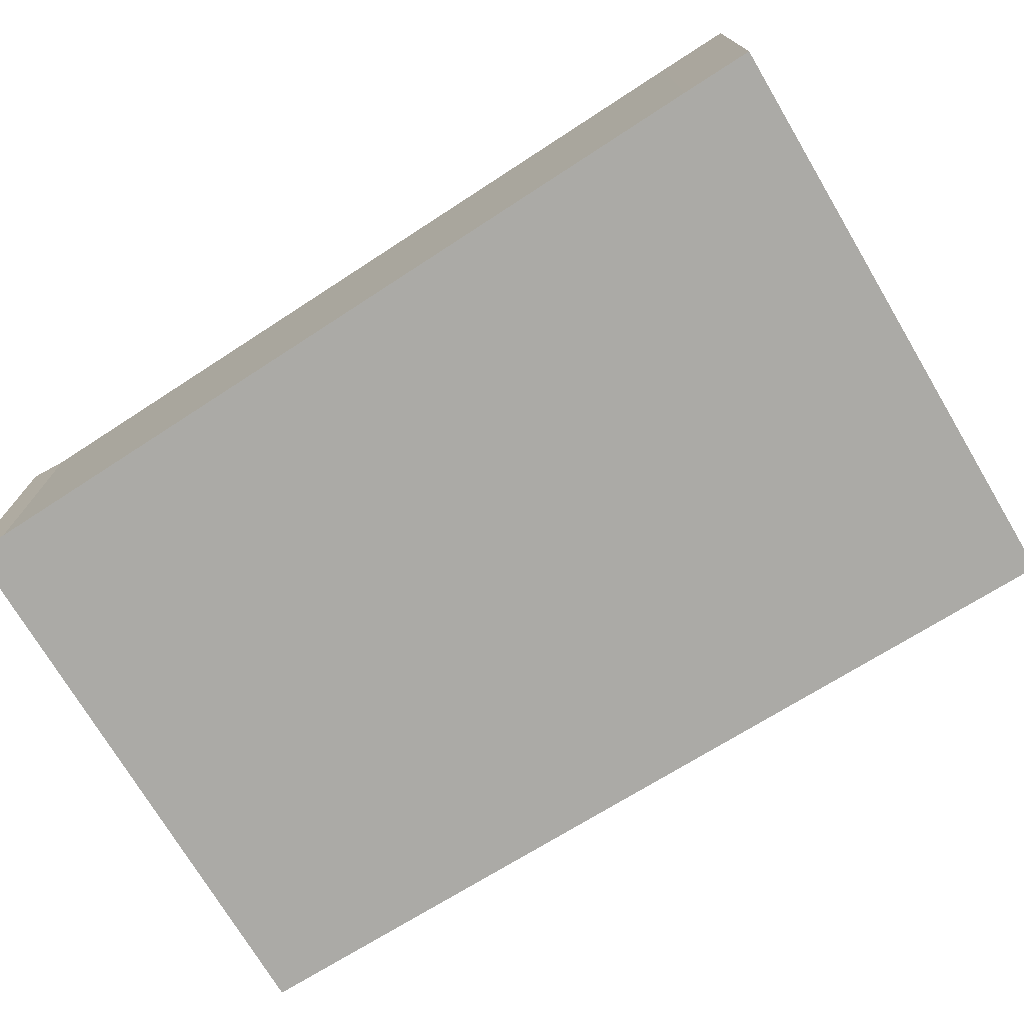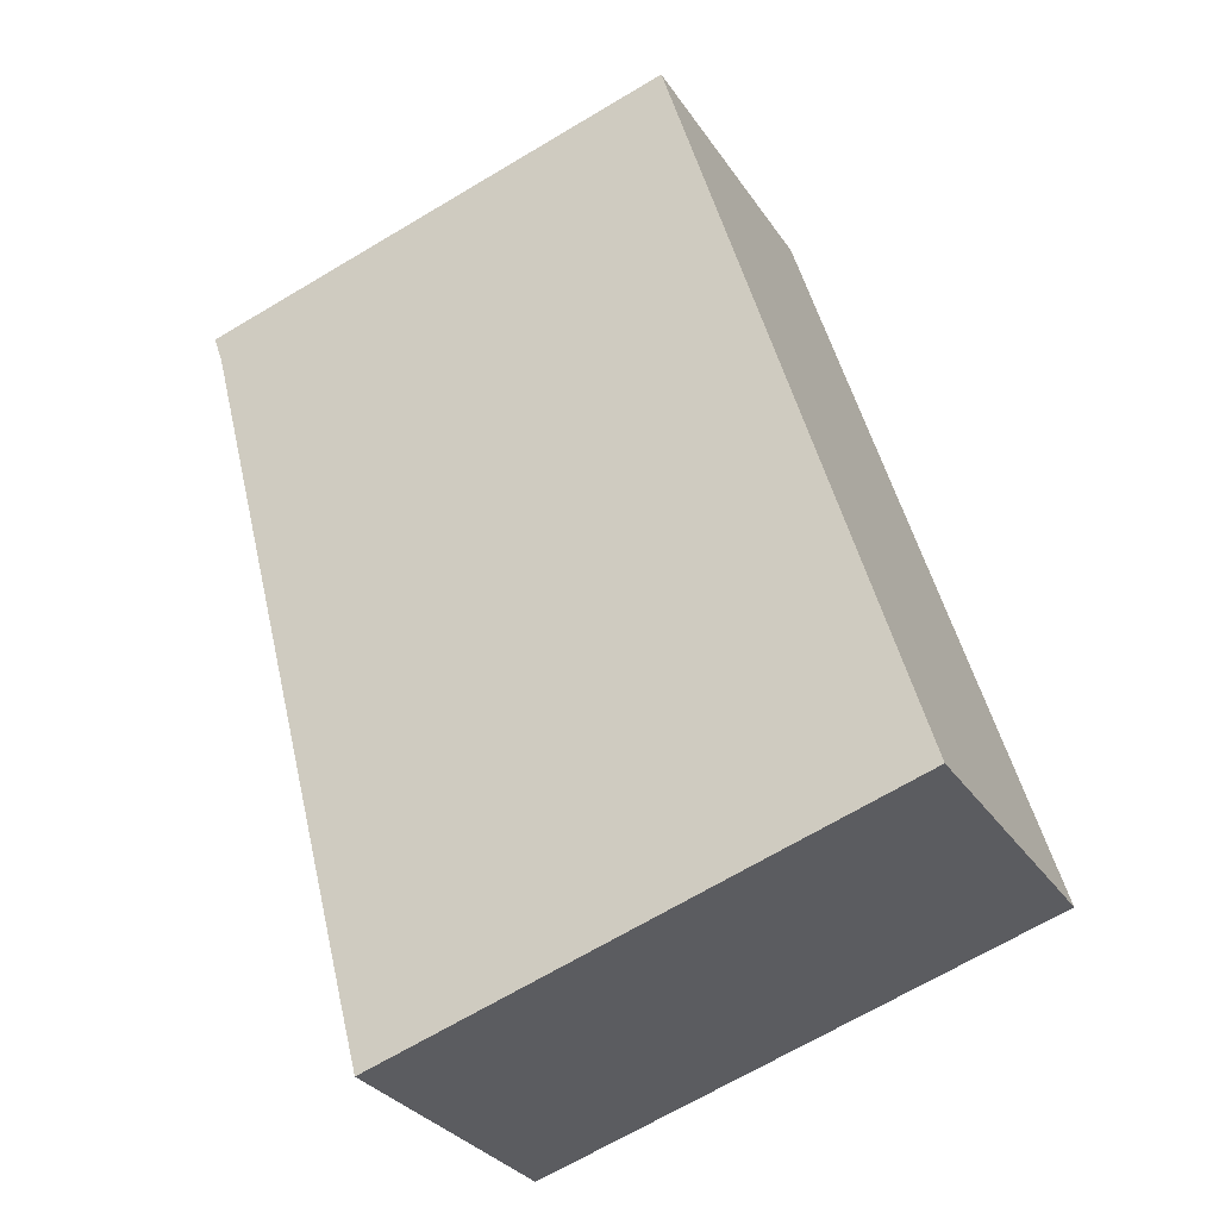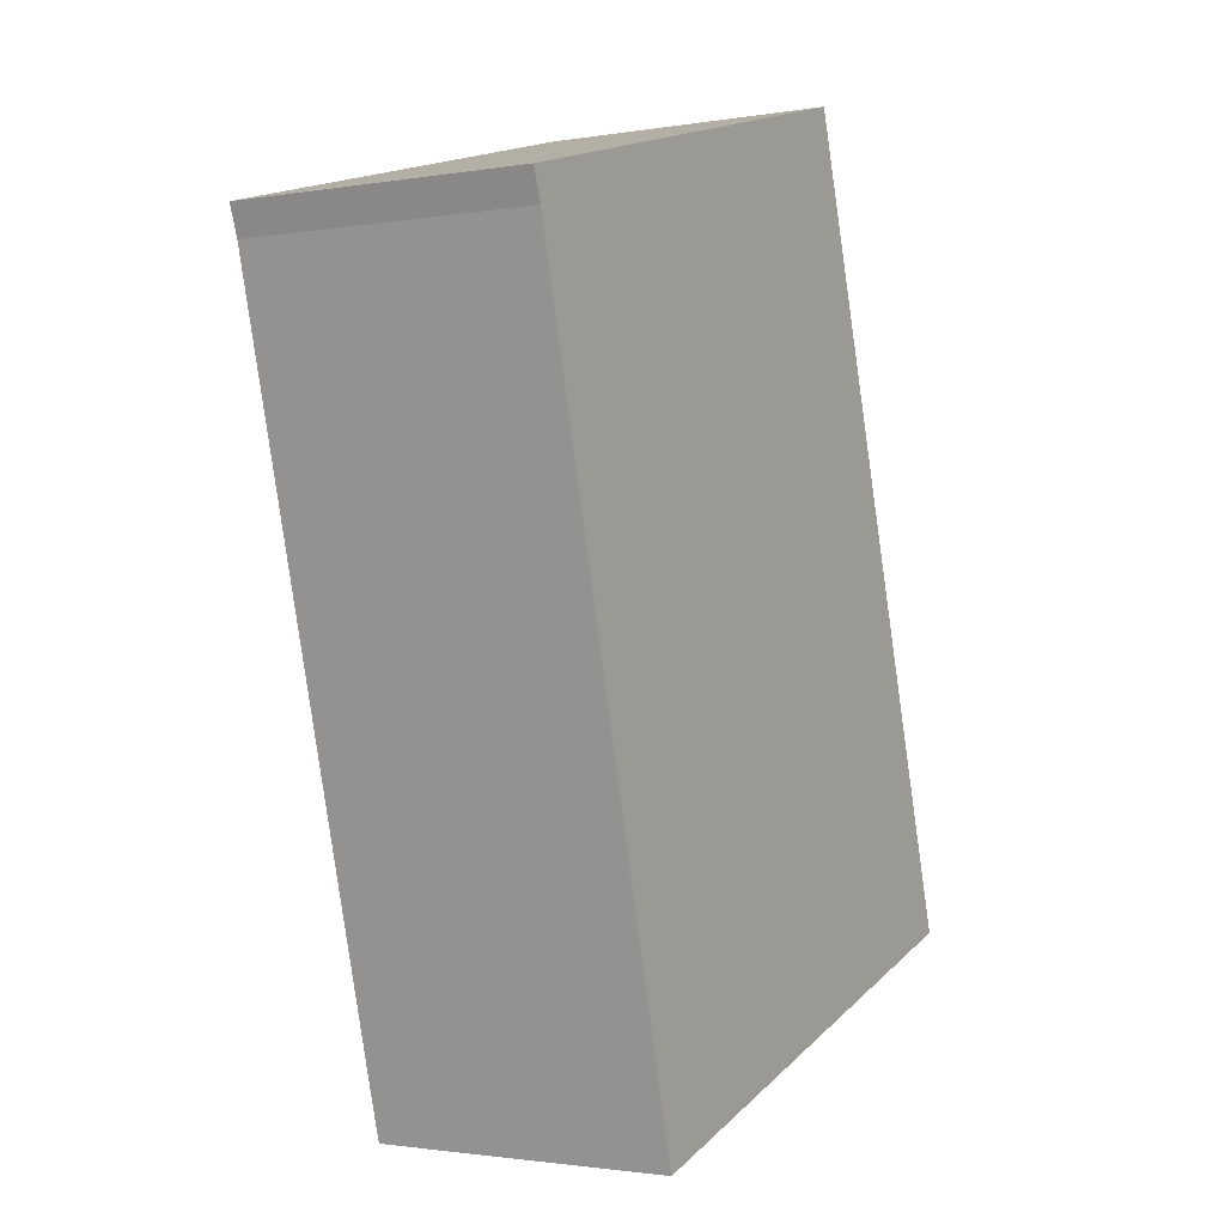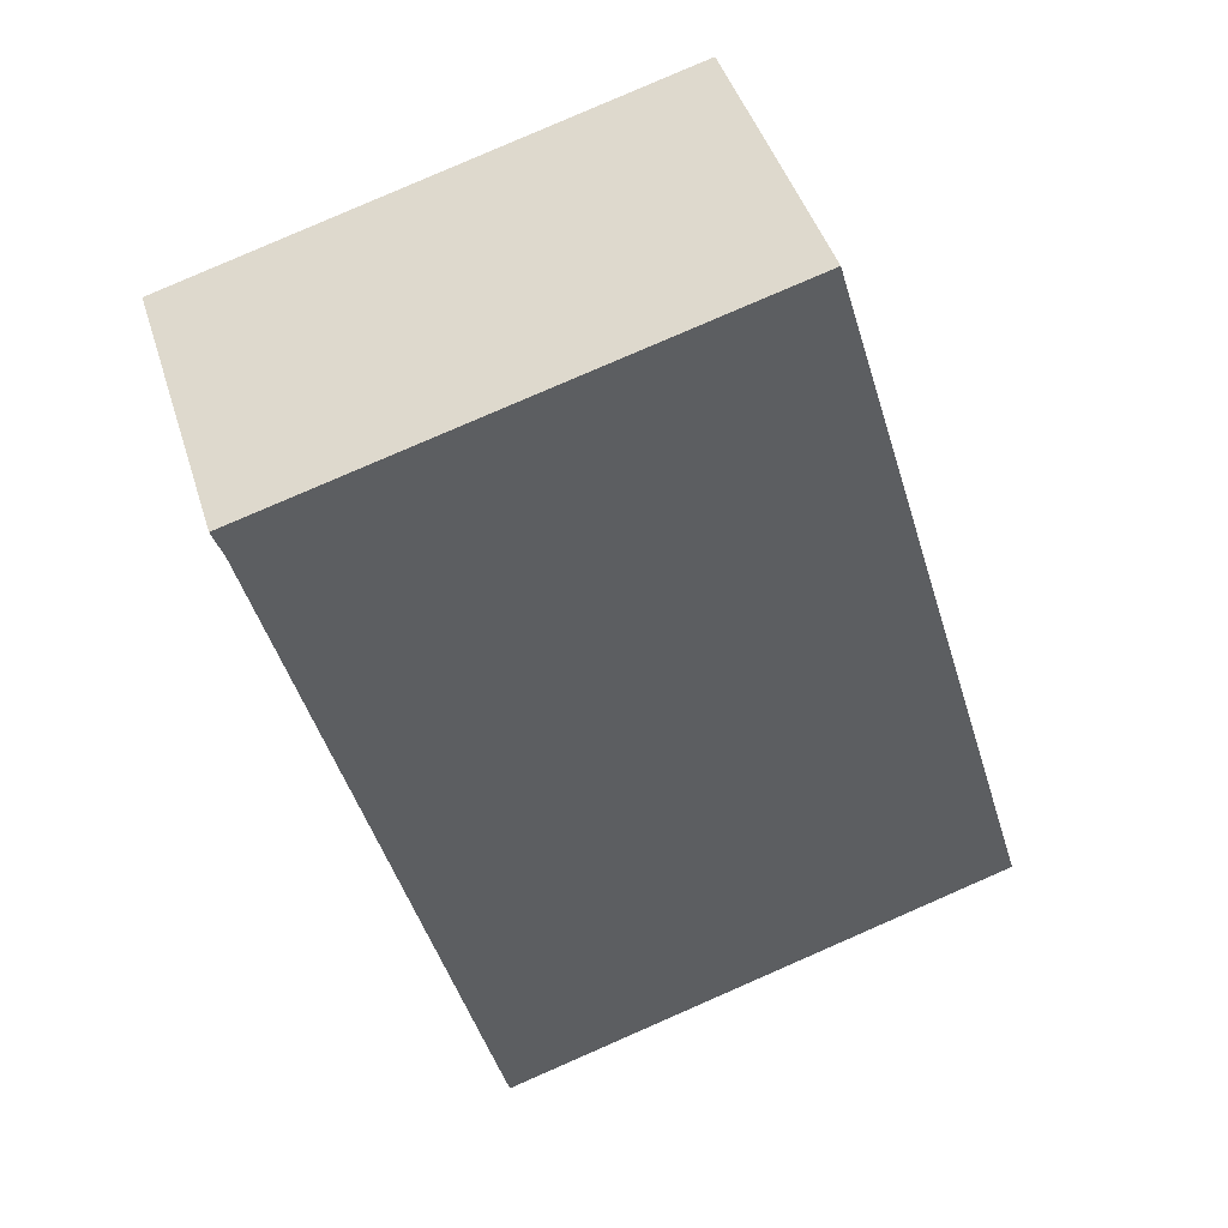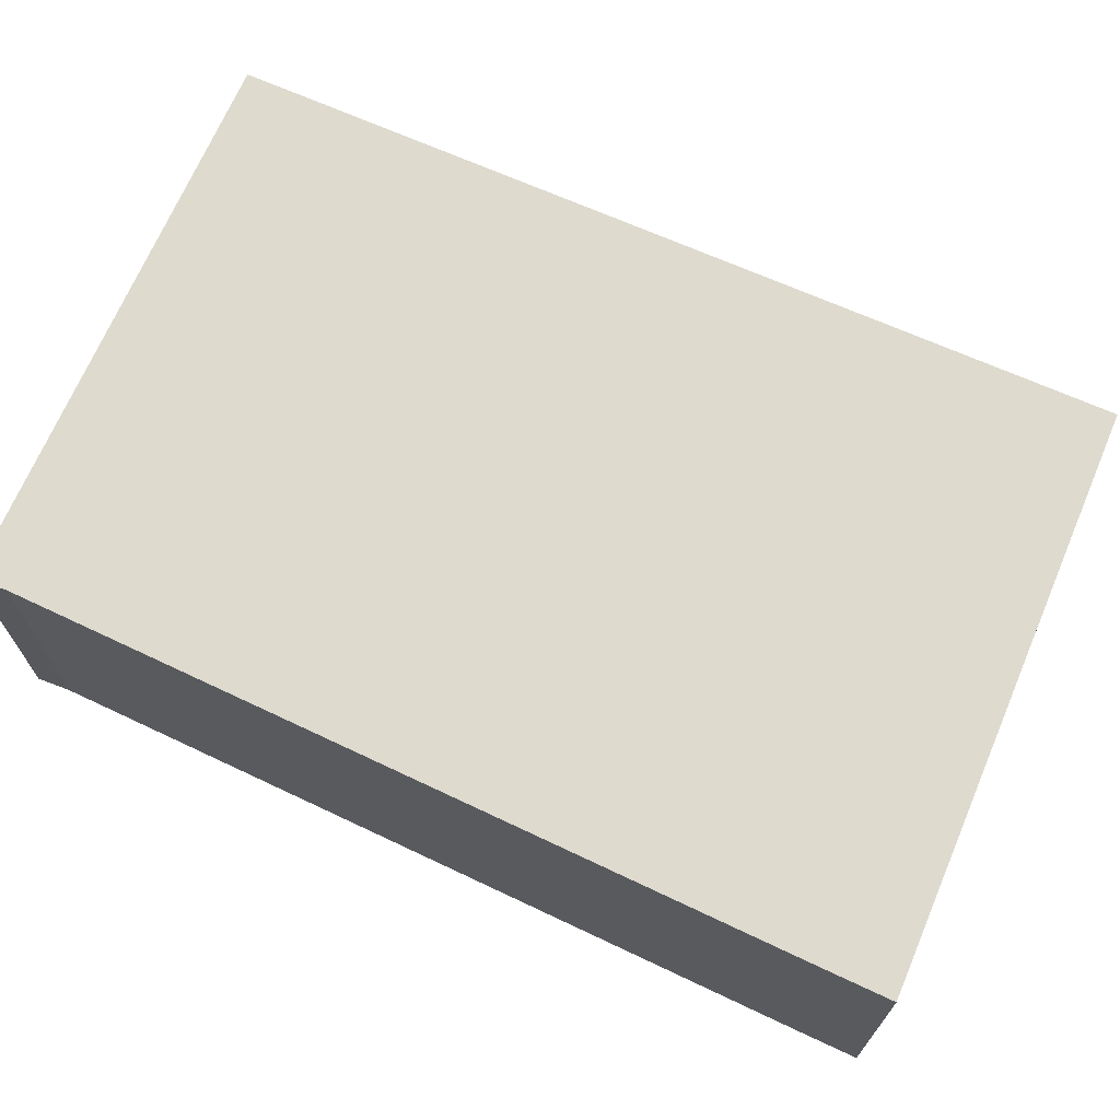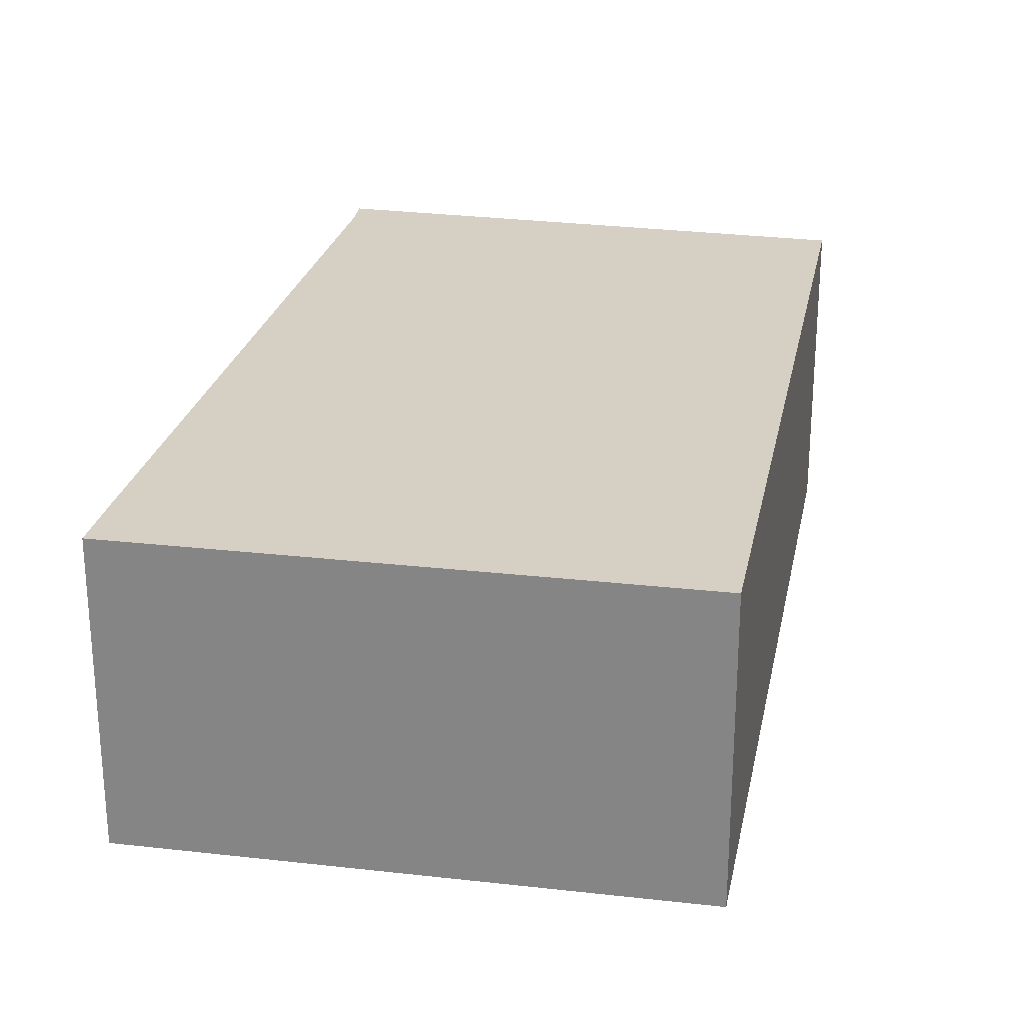
<metadata>
{"format":"obj","ext":"obj","renderer":"f3d","projection":"perspective","resolution":1024,"background":"white","views":[{"elev":-75.9,"azim":137.5,"up":"+Y"},{"elev":-30.6,"azim":-152.4,"up":"+Z"},{"elev":-1.7,"azim":121.2,"up":"+Z"},{"elev":44.7,"azim":163.1,"up":"+Z"},{"elev":71.1,"azim":129.8,"up":"+Y"},{"elev":26.4,"azim":-152.7,"up":"+Y"}]}
</metadata>
<code>
v  5.644 2.319 5.008
v  0 2.319 1.42e-16
v  1.788 2.319 6.09
v  5.564 2.319 4.775
v  4.137 2.319 -0.74
v  4.006 2.319 -1.237
v  5.644 -3.067e-16 5.008
v  5.564 -2.924e-16 4.775
v  4.137 4.531e-17 -0.74
v  4.006 7.574e-17 -1.237
v  0 0 0
v  1.788 -3.729e-16 6.09
g defaultobject
f 1 2 3
f 2 1 4
f 2 4 5
f 2 5 6
f 7 4 1
f 4 7 8
f 8 5 4
f 5 8 9
f 5 9 6
f 6 9 10
f 10 2 6
f 2 10 11
f 11 3 2
f 3 11 12
f 12 1 3
f 1 12 7
f 9 11 10
f 11 9 12
f 12 9 8
f 12 8 7

</code>
